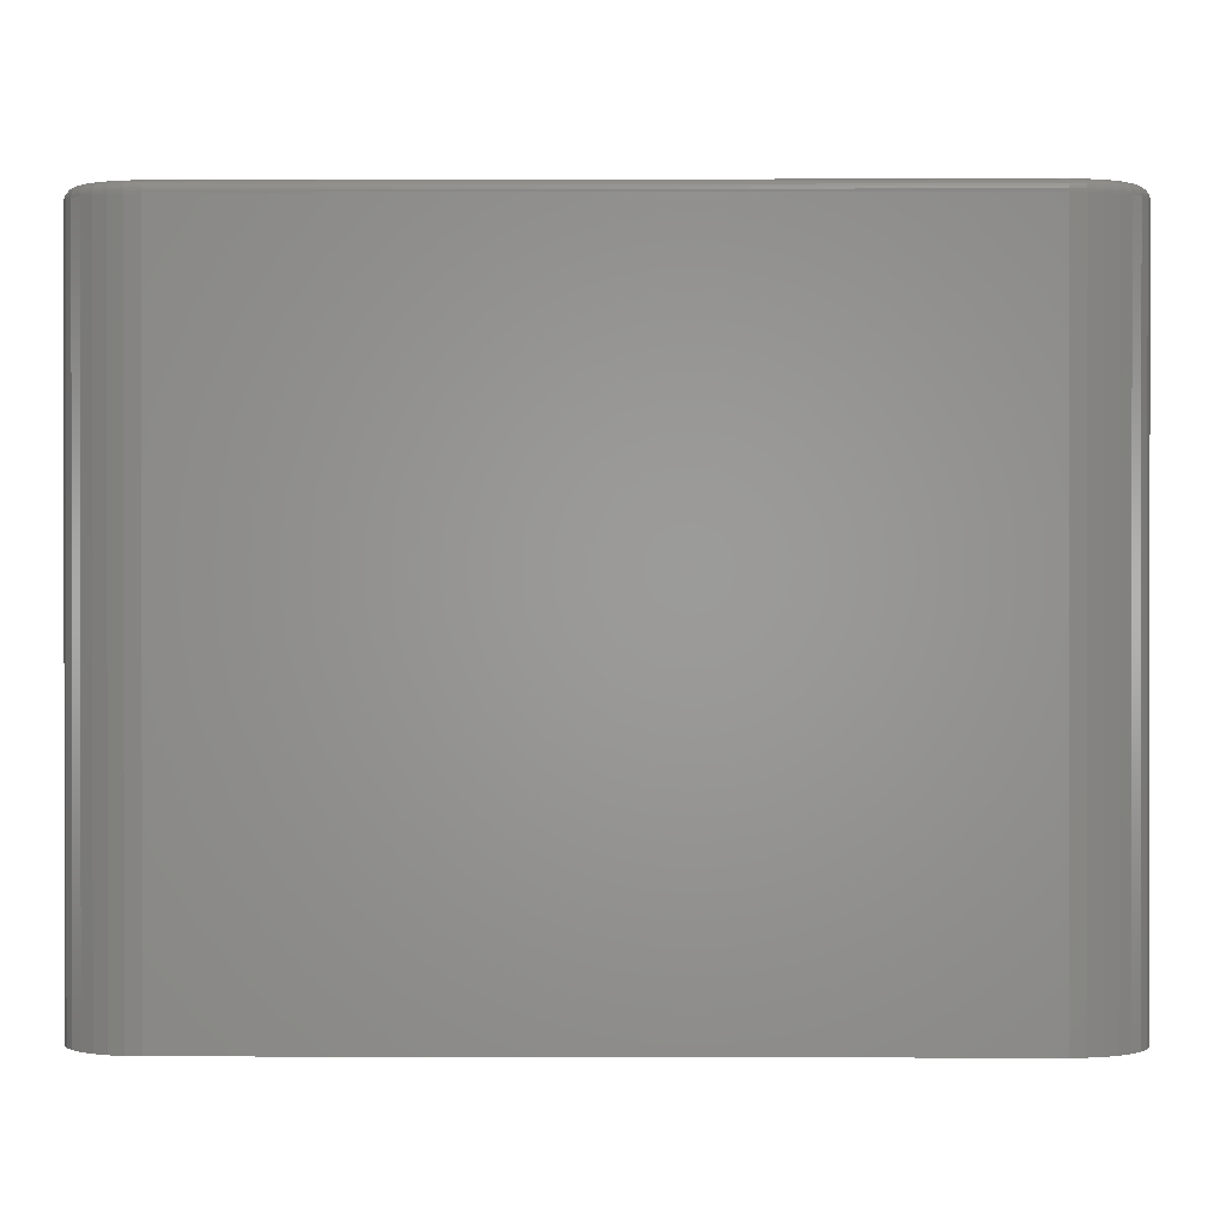
<metadata>
{"format":"stl","ext":"stl","renderer":"f3d","projection":"perspective","resolution":1024,"background":"white","views":[{"elev":0.4,"azim":-179.3,"up":"+Y"}]}
</metadata>
<code>
# stl→obj: 360 verts, 716 faces
v -0.02243 1.081e-16 0.7348
v -0.582 4.6e-17 0.7348
v -0.03004 1.075e-16 0.7388
v -0.5887 4.492e-17 0.7293
v -0.01576 1.085e-16 0.7293
v -0.5941 4.389e-17 0.7226
v -0.01029 1.087e-16 0.7226
v -0.5982 4.297e-17 0.715
v -0.006227 1.087e-16 0.715
v -0.6007 4.217e-17 0.7068
v -0.003724 1.085e-16 0.7068
v -0.006227 6.591e-17 0.03004
v -0.5982 1.877e-19 0.03004
v -0.003724 6.67e-17 0.03829
v -0.5941 1.641e-19 0.02243
v -0.01029 6.498e-17 0.02243
v -0.5887 3.552e-19 0.01576
v -0.01576 6.396e-17 0.01576
v -0.582 7.537e-19 0.01029
v -0.02243 6.288e-17 0.01029
v -0.5744 1.344e-18 0.006227
v -0.5744 4.71e-17 0.7388
v -0.5661 4.817e-17 0.7413
v -0.5576 4.917e-17 0.7422
v -0.04688 1.059e-16 0.7422
v -0.03829 1.068e-16 0.7413
v -0.03004 6.178e-17 0.006227
v -0.03829 6.071e-17 0.003724
v -0.04688 5.97e-17 0.002878
v -0.5576 3.004e-18 0.002878
v -0.5661 2.104e-18 0.003724
v -0.6007 4.252e-19 0.03829
v -0.6016 8.674e-19 0.04688
v -0.002878 6.733e-17 0.04688
v -0.6016 4.154e-17 0.6982
v -0.002878 1.08e-16 0.6982
v -0.6094 -0.4844 0.6982
v -0.6094 -0.007812 0.6982
v -0.6094 -0.4844 0.04688
v -0.6094 -0.007812 0.04688
v -0.6084 -0.007812 0.7083
v -0.6084 -0.4844 0.7083
v -0.6054 -0.007812 0.718
v -0.6054 -0.4844 0.718
v -0.6006 -0.007812 0.727
v -0.6006 -0.4844 0.727
v -0.5942 -0.007812 0.7348
v -0.5942 -0.4844 0.7348
v -0.5863 -0.007812 0.7413
v -0.5863 -0.4844 0.7413
v -0.5774 -0.007812 0.7461
v -0.5774 -0.4844 0.7461
v -0.5677 -0.007812 0.749
v -0.5677 -0.4844 0.749
v -0.5576 -0.007812 0.75
v -0.5576 -0.4844 0.75
v -0.04688 -0.4844 0.75
v -0.04688 -0.007812 0.75
v -0.03677 -0.007812 0.749
v -0.03677 -0.4844 0.749
v -0.02705 -0.007812 0.7461
v -0.02705 -0.4844 0.7461
v -0.01809 -0.007812 0.7413
v -0.01809 -0.4844 0.7413
v -0.01024 -0.007812 0.7348
v -0.01024 -0.4844 0.7348
v -0.003797 -0.007812 0.727
v -0.003797 -0.4844 0.727
v 0.0009905 -0.007812 0.718
v 0.0009905 -0.4844 0.718
v 0.003939 -0.007812 0.7083
v 0.003939 -0.4844 0.7083
v 0.004934 -0.007812 0.6982
v 0.004934 -0.4844 0.6982
v 0.004934 -0.4844 0.04688
v 0.004934 -0.007812 0.04688
v 0.003939 -0.007812 0.03677
v 0.003939 -0.4844 0.03677
v 0.0009905 -0.007812 0.02705
v 0.0009905 -0.4844 0.02705
v -0.003797 -0.007812 0.01809
v -0.003797 -0.4844 0.01809
v -0.01024 -0.007812 0.01024
v -0.01024 -0.4844 0.01024
v -0.01809 -0.007812 0.003797
v -0.01809 -0.4844 0.003797
v -0.02705 -0.007812 -0.0009905
v -0.02705 -0.4844 -0.0009905
v -0.03677 -0.007812 -0.003939
v -0.03677 -0.4844 -0.003939
v -0.04688 -0.007812 -0.004934
v -0.04688 -0.4844 -0.004934
v -0.5576 -0.4844 -0.004934
v -0.5576 -0.007812 -0.004934
v -0.5677 -0.007812 -0.003939
v -0.5677 -0.4844 -0.003939
v -0.5774 -0.007812 -0.0009905
v -0.5774 -0.4844 -0.0009905
v -0.5863 -0.007812 0.003797
v -0.5863 -0.4844 0.003797
v -0.5942 -0.007812 0.01024
v -0.5942 -0.4844 0.01024
v -0.6006 -0.007812 0.01809
v -0.6006 -0.4844 0.01809
v -0.6054 -0.007812 0.02705
v -0.6054 -0.4844 0.02705
v -0.6084 -0.007812 0.03677
v -0.6084 -0.4844 0.03677
v -0.04688 -0.0001501 0.7437
v -0.5576 -0.0001501 0.7437
v -0.04688 -0.0005947 0.7452
v -0.5576 -0.0005947 0.7452
v -0.04688 -0.001317 0.7465
v -0.5576 -0.001317 0.7465
v -0.04688 -0.002288 0.7477
v -0.5576 -0.002288 0.7477
v -0.04688 -0.003472 0.7487
v -0.5576 -0.003472 0.7487
v -0.04688 -0.004823 0.7494
v -0.5576 -0.004823 0.7494
v -0.04688 -0.006288 0.7498
v -0.5576 -0.006288 0.7498
v -0.0368 -0.006288 0.7489
v -0.03688 -0.004823 0.7484
v -0.03702 -0.003472 0.7477
v -0.03721 -0.002288 0.7468
v -0.03744 -0.001317 0.7456
v -0.03771 -0.0005947 0.7443
v -0.03799 -0.0001501 0.7428
v 0.003791 -0.006288 0.7083
v 0.004784 -0.006288 0.6982
v 0.003355 -0.004823 0.7082
v 0.00434 -0.004823 0.6982
v 0.002647 -0.003472 0.708
v 0.003618 -0.003472 0.6982
v 0.001694 -0.002288 0.7079
v 0.002646 -0.002288 0.6982
v 0.0005333 -0.001317 0.7076
v 0.001462 -0.001317 0.6982
v -0.0007914 -0.0005947 0.7074
v 0.0001114 -0.0005947 0.6982
v -0.002229 -0.0001501 0.7071
v -0.001354 -0.0001501 0.6982
v 0.0008518 -0.006288 0.718
v 0.000441 -0.004823 0.7178
v -0.000226 -0.003472 0.7175
v -0.001124 -0.002288 0.7171
v -0.002217 -0.001317 0.7167
v -0.003465 -0.0005947 0.7162
v -0.004819 -0.0001501 0.7156
v -0.003922 -0.006288 0.7269
v -0.004292 -0.004823 0.7266
v -0.004892 -0.003472 0.7262
v -0.0057 -0.002288 0.7257
v -0.006684 -0.001317 0.725
v -0.007807 -0.0005947 0.7243
v -0.009026 -0.0001501 0.7235
v -0.01035 -0.006288 0.7347
v -0.01066 -0.004823 0.7344
v -0.01117 -0.003472 0.7339
v -0.01186 -0.002288 0.7332
v -0.0127 -0.001317 0.7324
v -0.01365 -0.0005947 0.7314
v -0.01469 -0.0001501 0.7304
v -0.01817 -0.006288 0.7411
v -0.01842 -0.004823 0.7408
v -0.01882 -0.003472 0.7402
v -0.01936 -0.002288 0.7394
v -0.02002 -0.001317 0.7384
v -0.02077 -0.0005947 0.7373
v -0.02158 -0.0001501 0.736
v -0.02711 -0.006288 0.7459
v -0.02728 -0.004823 0.7455
v -0.02755 -0.003472 0.7448
v -0.02792 -0.002288 0.7439
v -0.02838 -0.001317 0.7428
v -0.02889 -0.0005947 0.7416
v -0.02945 -0.0001501 0.7402
v -0.001354 -0.0001501 0.04688
v 0.0001114 -0.0005947 0.04688
v 0.001462 -0.001317 0.04688
v 0.002646 -0.002288 0.04688
v 0.003618 -0.003472 0.04688
v 0.00434 -0.004823 0.04688
v 0.004784 -0.006288 0.04688
v 0.003791 -0.006288 0.0368
v 0.003355 -0.004823 0.03688
v 0.002647 -0.003472 0.03702
v 0.001694 -0.002288 0.03721
v 0.0005333 -0.001317 0.03744
v -0.0007914 -0.0005947 0.03771
v -0.002229 -0.0001501 0.03799
v -0.0368 -0.006288 -0.003791
v -0.04688 -0.006288 -0.004784
v -0.03688 -0.004823 -0.003355
v -0.04688 -0.004823 -0.00434
v -0.03702 -0.003472 -0.002647
v -0.04688 -0.003472 -0.003618
v -0.03721 -0.002288 -0.001694
v -0.04688 -0.002288 -0.002646
v -0.03744 -0.001317 -0.0005333
v -0.04688 -0.001317 -0.001462
v -0.03771 -0.0005947 0.0007914
v -0.04688 -0.0005947 -0.0001114
v -0.03799 -0.0001501 0.002229
v -0.04688 -0.0001501 0.001354
v -0.02711 -0.006288 -0.0008518
v -0.02728 -0.004823 -0.000441
v -0.02755 -0.003472 0.000226
v -0.02792 -0.002288 0.001124
v -0.02838 -0.001317 0.002217
v -0.02889 -0.0005947 0.003465
v -0.02945 -0.0001501 0.004819
v -0.01817 -0.006288 0.003922
v -0.01842 -0.004823 0.004292
v -0.01882 -0.003472 0.004892
v -0.01936 -0.002288 0.0057
v -0.02002 -0.001317 0.006684
v -0.02077 -0.0005947 0.007807
v -0.02158 -0.0001501 0.009026
v -0.01035 -0.006288 0.01035
v -0.01066 -0.004823 0.01066
v -0.01117 -0.003472 0.01117
v -0.01186 -0.002288 0.01186
v -0.0127 -0.001317 0.0127
v -0.01365 -0.0005947 0.01365
v -0.01469 -0.0001501 0.01469
v -0.003922 -0.006288 0.01817
v -0.004292 -0.004823 0.01842
v -0.004892 -0.003472 0.01882
v -0.0057 -0.002288 0.01936
v -0.006684 -0.001317 0.02002
v -0.007807 -0.0005947 0.02077
v -0.009026 -0.0001501 0.02158
v 0.0008518 -0.006288 0.02711
v 0.000441 -0.004823 0.02728
v -0.000226 -0.003472 0.02755
v -0.001124 -0.002288 0.02792
v -0.002217 -0.001317 0.02838
v -0.003465 -0.0005947 0.02889
v -0.004819 -0.0001501 0.02945
v -0.5576 -0.0001501 0.001354
v -0.5576 -0.0005947 -0.0001114
v -0.5576 -0.001317 -0.001462
v -0.5576 -0.002288 -0.002646
v -0.5576 -0.003472 -0.003618
v -0.5576 -0.004823 -0.00434
v -0.5576 -0.006288 -0.004784
v -0.5676 -0.006288 -0.003791
v -0.5676 -0.004823 -0.003355
v -0.5674 -0.003472 -0.002647
v -0.5672 -0.002288 -0.001694
v -0.567 -0.001317 -0.0005333
v -0.5667 -0.0005947 0.0007914
v -0.5664 -0.0001501 0.002229
v -0.6082 -0.006288 0.0368
v -0.6092 -0.006288 0.04688
v -0.6078 -0.004823 0.03688
v -0.6088 -0.004823 0.04688
v -0.6071 -0.003472 0.03702
v -0.6081 -0.003472 0.04688
v -0.6061 -0.002288 0.03721
v -0.6071 -0.002288 0.04688
v -0.605 -0.001317 0.03744
v -0.6059 -0.001317 0.04688
v -0.6036 -0.0005947 0.03771
v -0.6046 -0.0005947 0.04688
v -0.6022 -0.0001501 0.03799
v -0.6031 -0.0001501 0.04688
v -0.6053 -0.006288 0.02711
v -0.6049 -0.004823 0.02728
v -0.6042 -0.003472 0.02755
v -0.6033 -0.002288 0.02792
v -0.6022 -0.001317 0.02838
v -0.601 -0.0005947 0.02889
v -0.5996 -0.0001501 0.02945
v -0.6005 -0.006288 0.01817
v -0.6001 -0.004823 0.01842
v -0.5995 -0.003472 0.01882
v -0.5987 -0.002288 0.01936
v -0.5978 -0.001317 0.02002
v -0.5966 -0.0005947 0.02077
v -0.5954 -0.0001501 0.02158
v -0.5941 -0.006288 0.01035
v -0.5938 -0.004823 0.01066
v -0.5933 -0.003472 0.01117
v -0.5926 -0.002288 0.01186
v -0.5917 -0.001317 0.0127
v -0.5908 -0.0005947 0.01365
v -0.5898 -0.0001501 0.01469
v -0.5863 -0.006288 0.003922
v -0.586 -0.004823 0.004292
v -0.5856 -0.003472 0.004892
v -0.5851 -0.002288 0.0057
v -0.5844 -0.001317 0.006684
v -0.5837 -0.0005947 0.007807
v -0.5829 -0.0001501 0.009026
v -0.5773 -0.006288 -0.0008518
v -0.5772 -0.004823 -0.000441
v -0.5769 -0.003472 0.000226
v -0.5765 -0.002288 0.001124
v -0.5761 -0.001317 0.002217
v -0.5755 -0.0005947 0.003465
v -0.575 -0.0001501 0.004819
v -0.6031 -0.0001501 0.6982
v -0.6046 -0.0005947 0.6982
v -0.6059 -0.001317 0.6982
v -0.6071 -0.002288 0.6982
v -0.6081 -0.003472 0.6982
v -0.6088 -0.004823 0.6982
v -0.6092 -0.006288 0.6982
v -0.6082 -0.006288 0.7083
v -0.6078 -0.004823 0.7082
v -0.6071 -0.003472 0.708
v -0.6061 -0.002288 0.7079
v -0.605 -0.001317 0.7076
v -0.6036 -0.0005947 0.7074
v -0.6022 -0.0001501 0.7071
v -0.5676 -0.006288 0.7489
v -0.5676 -0.004823 0.7484
v -0.5674 -0.003472 0.7477
v -0.5672 -0.002288 0.7468
v -0.567 -0.001317 0.7456
v -0.5667 -0.0005947 0.7443
v -0.5664 -0.0001501 0.7428
v -0.5773 -0.006288 0.7459
v -0.5772 -0.004823 0.7455
v -0.5769 -0.003472 0.7448
v -0.5765 -0.002288 0.7439
v -0.5761 -0.001317 0.7428
v -0.5755 -0.0005947 0.7416
v -0.575 -0.0001501 0.7402
v -0.5863 -0.006288 0.7411
v -0.586 -0.004823 0.7408
v -0.5856 -0.003472 0.7402
v -0.5851 -0.002288 0.7394
v -0.5844 -0.001317 0.7384
v -0.5837 -0.0005947 0.7373
v -0.5829 -0.0001501 0.736
v -0.5941 -0.006288 0.7347
v -0.5938 -0.004823 0.7344
v -0.5933 -0.003472 0.7339
v -0.5926 -0.002288 0.7332
v -0.5917 -0.001317 0.7324
v -0.5908 -0.0005947 0.7314
v -0.5898 -0.0001501 0.7304
v -0.6005 -0.006288 0.7269
v -0.6001 -0.004823 0.7266
v -0.5995 -0.003472 0.7262
v -0.5987 -0.002288 0.7257
v -0.5978 -0.001317 0.725
v -0.5966 -0.0005947 0.7243
v -0.5954 -0.0001501 0.7235
v -0.6053 -0.006288 0.718
v -0.6049 -0.004823 0.7178
v -0.6042 -0.003472 0.7175
v -0.6033 -0.002288 0.7171
v -0.6022 -0.001317 0.7167
v -0.601 -0.0005947 0.7162
v -0.5996 -0.0001501 0.7156
f 1 2 3
f 4 2 1
f 5 4 1
f 6 4 5
f 7 6 5
f 8 6 7
f 9 8 7
f 10 8 9
f 11 10 9
f 12 13 14
f 15 13 12
f 16 15 12
f 17 15 16
f 18 17 16
f 19 17 18
f 20 19 18
f 21 19 20
f 22 23 24
f 22 24 25
f 22 25 26
f 22 26 3
f 22 3 2
f 27 28 29
f 27 29 30
f 27 30 31
f 27 31 21
f 27 21 20
f 13 32 14
f 14 32 33
f 14 33 34
f 34 33 35
f 34 35 36
f 36 35 10
f 36 10 11
f 37 38 39
f 39 38 40
f 38 37 41
f 41 37 42
f 41 42 43
f 43 42 44
f 43 44 45
f 45 44 46
f 45 46 47
f 47 46 48
f 47 48 49
f 49 48 50
f 49 50 51
f 51 50 52
f 51 52 53
f 53 52 54
f 53 54 55
f 55 54 56
f 57 58 56
f 56 58 55
f 58 57 59
f 59 57 60
f 59 60 61
f 61 60 62
f 61 62 63
f 63 62 64
f 63 64 65
f 65 64 66
f 65 66 67
f 67 66 68
f 67 68 69
f 69 68 70
f 69 70 71
f 71 70 72
f 71 72 73
f 73 72 74
f 75 76 74
f 74 76 73
f 76 75 77
f 77 75 78
f 77 78 79
f 79 78 80
f 79 80 81
f 81 80 82
f 81 82 83
f 83 82 84
f 83 84 85
f 85 84 86
f 85 86 87
f 87 86 88
f 87 88 89
f 89 88 90
f 89 90 91
f 91 90 92
f 93 94 92
f 92 94 91
f 94 93 95
f 95 93 96
f 95 96 97
f 97 96 98
f 97 98 99
f 99 98 100
f 99 100 101
f 101 100 102
f 101 102 103
f 103 102 104
f 103 104 105
f 105 104 106
f 105 106 107
f 107 106 108
f 107 108 40
f 40 108 39
f 25 24 109
f 109 24 110
f 109 110 111
f 111 110 112
f 111 112 113
f 113 112 114
f 113 114 115
f 115 114 116
f 115 116 117
f 117 116 118
f 117 118 119
f 119 118 120
f 119 120 121
f 121 120 122
f 121 122 58
f 58 122 55
f 58 59 121
f 121 59 123
f 121 123 119
f 119 123 124
f 119 124 117
f 117 124 125
f 117 125 115
f 115 125 126
f 115 126 113
f 113 126 127
f 113 127 111
f 111 127 128
f 111 128 109
f 109 128 129
f 109 129 25
f 25 129 26
f 71 73 130
f 130 73 131
f 130 131 132
f 132 131 133
f 132 133 134
f 134 133 135
f 134 135 136
f 136 135 137
f 136 137 138
f 138 137 139
f 138 139 140
f 140 139 141
f 140 141 142
f 142 141 143
f 142 143 11
f 11 143 36
f 69 71 144
f 144 71 130
f 144 130 145
f 145 130 132
f 145 132 146
f 146 132 134
f 146 134 147
f 147 134 136
f 147 136 148
f 148 136 138
f 148 138 149
f 149 138 140
f 149 140 150
f 150 140 142
f 150 142 9
f 9 142 11
f 67 69 151
f 151 69 144
f 151 144 152
f 152 144 145
f 152 145 153
f 153 145 146
f 153 146 154
f 154 146 147
f 154 147 155
f 155 147 148
f 155 148 156
f 156 148 149
f 156 149 157
f 157 149 150
f 157 150 7
f 7 150 9
f 65 67 158
f 158 67 151
f 158 151 159
f 159 151 152
f 159 152 160
f 160 152 153
f 160 153 161
f 161 153 154
f 161 154 162
f 162 154 155
f 162 155 163
f 163 155 156
f 163 156 164
f 164 156 157
f 164 157 5
f 5 157 7
f 63 65 165
f 165 65 158
f 165 158 166
f 166 158 159
f 166 159 167
f 167 159 160
f 167 160 168
f 168 160 161
f 168 161 169
f 169 161 162
f 169 162 170
f 170 162 163
f 170 163 171
f 171 163 164
f 171 164 1
f 1 164 5
f 61 63 172
f 172 63 165
f 172 165 173
f 173 165 166
f 173 166 174
f 174 166 167
f 174 167 175
f 175 167 168
f 175 168 176
f 176 168 169
f 176 169 177
f 177 169 170
f 177 170 178
f 178 170 171
f 178 171 3
f 3 171 1
f 59 61 123
f 123 61 172
f 123 172 124
f 124 172 173
f 124 173 125
f 125 173 174
f 125 174 126
f 126 174 175
f 126 175 127
f 127 175 176
f 127 176 128
f 128 176 177
f 128 177 129
f 129 177 178
f 129 178 26
f 26 178 3
f 34 36 179
f 179 36 143
f 179 143 180
f 180 143 141
f 180 141 181
f 181 141 139
f 181 139 182
f 182 139 137
f 182 137 183
f 183 137 135
f 183 135 184
f 184 135 133
f 184 133 185
f 185 133 131
f 185 131 76
f 76 131 73
f 76 77 185
f 185 77 186
f 185 186 184
f 184 186 187
f 184 187 183
f 183 187 188
f 183 188 182
f 182 188 189
f 182 189 181
f 181 189 190
f 181 190 180
f 180 190 191
f 180 191 179
f 179 191 192
f 179 192 34
f 34 192 14
f 89 91 193
f 193 91 194
f 193 194 195
f 195 194 196
f 195 196 197
f 197 196 198
f 197 198 199
f 199 198 200
f 199 200 201
f 201 200 202
f 201 202 203
f 203 202 204
f 203 204 205
f 205 204 206
f 205 206 28
f 28 206 29
f 87 89 207
f 207 89 193
f 207 193 208
f 208 193 195
f 208 195 209
f 209 195 197
f 209 197 210
f 210 197 199
f 210 199 211
f 211 199 201
f 211 201 212
f 212 201 203
f 212 203 213
f 213 203 205
f 213 205 27
f 27 205 28
f 85 87 214
f 214 87 207
f 214 207 215
f 215 207 208
f 215 208 216
f 216 208 209
f 216 209 217
f 217 209 210
f 217 210 218
f 218 210 211
f 218 211 219
f 219 211 212
f 219 212 220
f 220 212 213
f 220 213 20
f 20 213 27
f 83 85 221
f 221 85 214
f 221 214 222
f 222 214 215
f 222 215 223
f 223 215 216
f 223 216 224
f 224 216 217
f 224 217 225
f 225 217 218
f 225 218 226
f 226 218 219
f 226 219 227
f 227 219 220
f 227 220 18
f 18 220 20
f 81 83 228
f 228 83 221
f 228 221 229
f 229 221 222
f 229 222 230
f 230 222 223
f 230 223 231
f 231 223 224
f 231 224 232
f 232 224 225
f 232 225 233
f 233 225 226
f 233 226 234
f 234 226 227
f 234 227 16
f 16 227 18
f 79 81 235
f 235 81 228
f 235 228 236
f 236 228 229
f 236 229 237
f 237 229 230
f 237 230 238
f 238 230 231
f 238 231 239
f 239 231 232
f 239 232 240
f 240 232 233
f 240 233 241
f 241 233 234
f 241 234 12
f 12 234 16
f 77 79 186
f 186 79 235
f 186 235 187
f 187 235 236
f 187 236 188
f 188 236 237
f 188 237 189
f 189 237 238
f 189 238 190
f 190 238 239
f 190 239 191
f 191 239 240
f 191 240 192
f 192 240 241
f 192 241 14
f 14 241 12
f 30 29 242
f 242 29 206
f 242 206 243
f 243 206 204
f 243 204 244
f 244 204 202
f 244 202 245
f 245 202 200
f 245 200 246
f 246 200 198
f 246 198 247
f 247 198 196
f 247 196 248
f 248 196 194
f 248 194 94
f 94 194 91
f 94 95 248
f 248 95 249
f 248 249 247
f 247 249 250
f 247 250 246
f 246 250 251
f 246 251 245
f 245 251 252
f 245 252 244
f 244 252 253
f 244 253 243
f 243 253 254
f 243 254 242
f 242 254 255
f 242 255 30
f 30 255 31
f 107 40 256
f 256 40 257
f 256 257 258
f 258 257 259
f 258 259 260
f 260 259 261
f 260 261 262
f 262 261 263
f 262 263 264
f 264 263 265
f 264 265 266
f 266 265 267
f 266 267 268
f 268 267 269
f 268 269 32
f 32 269 33
f 105 107 270
f 270 107 256
f 270 256 271
f 271 256 258
f 271 258 272
f 272 258 260
f 272 260 273
f 273 260 262
f 273 262 274
f 274 262 264
f 274 264 275
f 275 264 266
f 275 266 276
f 276 266 268
f 276 268 13
f 13 268 32
f 103 105 277
f 277 105 270
f 277 270 278
f 278 270 271
f 278 271 279
f 279 271 272
f 279 272 280
f 280 272 273
f 280 273 281
f 281 273 274
f 281 274 282
f 282 274 275
f 282 275 283
f 283 275 276
f 283 276 15
f 15 276 13
f 101 103 284
f 284 103 277
f 284 277 285
f 285 277 278
f 285 278 286
f 286 278 279
f 286 279 287
f 287 279 280
f 287 280 288
f 288 280 281
f 288 281 289
f 289 281 282
f 289 282 290
f 290 282 283
f 290 283 17
f 17 283 15
f 99 101 291
f 291 101 284
f 291 284 292
f 292 284 285
f 292 285 293
f 293 285 286
f 293 286 294
f 294 286 287
f 294 287 295
f 295 287 288
f 295 288 296
f 296 288 289
f 296 289 297
f 297 289 290
f 297 290 19
f 19 290 17
f 97 99 298
f 298 99 291
f 298 291 299
f 299 291 292
f 299 292 300
f 300 292 293
f 300 293 301
f 301 293 294
f 301 294 302
f 302 294 295
f 302 295 303
f 303 295 296
f 303 296 304
f 304 296 297
f 304 297 21
f 21 297 19
f 95 97 249
f 249 97 298
f 249 298 250
f 250 298 299
f 250 299 251
f 251 299 300
f 251 300 252
f 252 300 301
f 252 301 253
f 253 301 302
f 253 302 254
f 254 302 303
f 254 303 255
f 255 303 304
f 255 304 31
f 31 304 21
f 35 33 305
f 305 33 269
f 305 269 306
f 306 269 267
f 306 267 307
f 307 267 265
f 307 265 308
f 308 265 263
f 308 263 309
f 309 263 261
f 309 261 310
f 310 261 259
f 310 259 311
f 311 259 257
f 311 257 38
f 38 257 40
f 38 41 311
f 311 41 312
f 311 312 310
f 310 312 313
f 310 313 309
f 309 313 314
f 309 314 308
f 308 314 315
f 308 315 307
f 307 315 316
f 307 316 306
f 306 316 317
f 306 317 305
f 305 317 318
f 305 318 35
f 35 318 10
f 53 55 319
f 319 55 122
f 319 122 320
f 320 122 120
f 320 120 321
f 321 120 118
f 321 118 322
f 322 118 116
f 322 116 323
f 323 116 114
f 323 114 324
f 324 114 112
f 324 112 325
f 325 112 110
f 325 110 23
f 23 110 24
f 51 53 326
f 326 53 319
f 326 319 327
f 327 319 320
f 327 320 328
f 328 320 321
f 328 321 329
f 329 321 322
f 329 322 330
f 330 322 323
f 330 323 331
f 331 323 324
f 331 324 332
f 332 324 325
f 332 325 22
f 22 325 23
f 49 51 333
f 333 51 326
f 333 326 334
f 334 326 327
f 334 327 335
f 335 327 328
f 335 328 336
f 336 328 329
f 336 329 337
f 337 329 330
f 337 330 338
f 338 330 331
f 338 331 339
f 339 331 332
f 339 332 2
f 2 332 22
f 47 49 340
f 340 49 333
f 340 333 341
f 341 333 334
f 341 334 342
f 342 334 335
f 342 335 343
f 343 335 336
f 343 336 344
f 344 336 337
f 344 337 345
f 345 337 338
f 345 338 346
f 346 338 339
f 346 339 4
f 4 339 2
f 45 47 347
f 347 47 340
f 347 340 348
f 348 340 341
f 348 341 349
f 349 341 342
f 349 342 350
f 350 342 343
f 350 343 351
f 351 343 344
f 351 344 352
f 352 344 345
f 352 345 353
f 353 345 346
f 353 346 6
f 6 346 4
f 43 45 354
f 354 45 347
f 354 347 355
f 355 347 348
f 355 348 356
f 356 348 349
f 356 349 357
f 357 349 350
f 357 350 358
f 358 350 351
f 358 351 359
f 359 351 352
f 359 352 360
f 360 352 353
f 360 353 8
f 8 353 6
f 41 43 312
f 312 43 354
f 312 354 313
f 313 354 355
f 313 355 314
f 314 355 356
f 314 356 315
f 315 356 357
f 315 357 316
f 316 357 358
f 316 358 317
f 317 358 359
f 317 359 318
f 318 359 360
f 318 360 10
f 10 360 8
f 62 50 64
f 64 50 48
f 64 48 66
f 66 48 46
f 66 46 68
f 68 46 44
f 68 44 70
f 70 44 42
f 70 42 72
f 78 106 80
f 80 106 104
f 80 104 82
f 82 104 102
f 82 102 84
f 84 102 100
f 84 100 86
f 86 100 98
f 52 50 62
f 52 62 60
f 52 60 57
f 52 57 56
f 52 56 54
f 88 86 98
f 88 98 96
f 88 96 93
f 88 93 92
f 88 92 90
f 72 42 74
f 74 42 37
f 74 37 75
f 75 37 39
f 75 39 78
f 78 39 108
f 78 108 106

</code>
